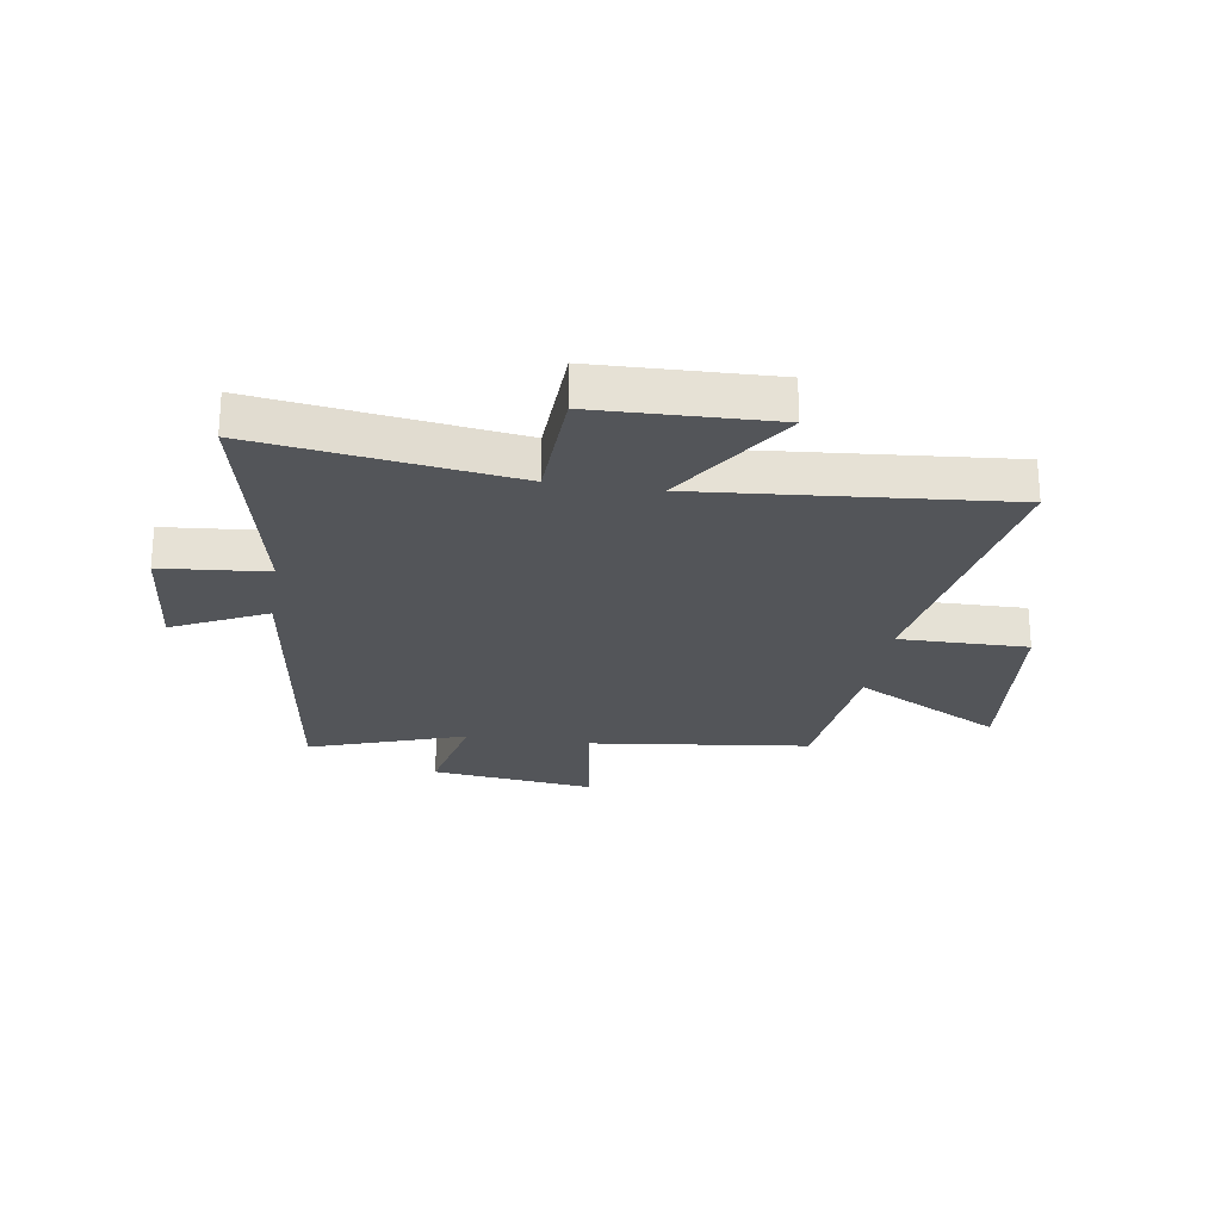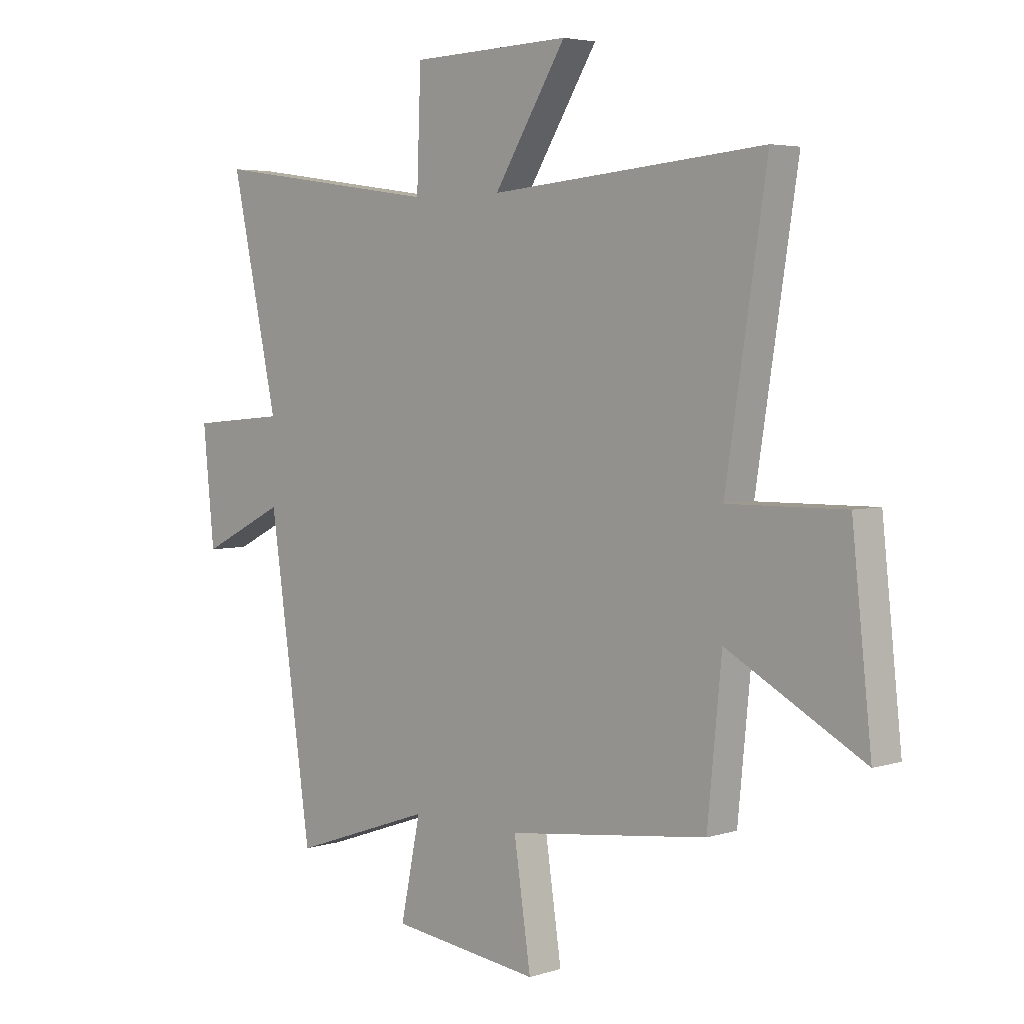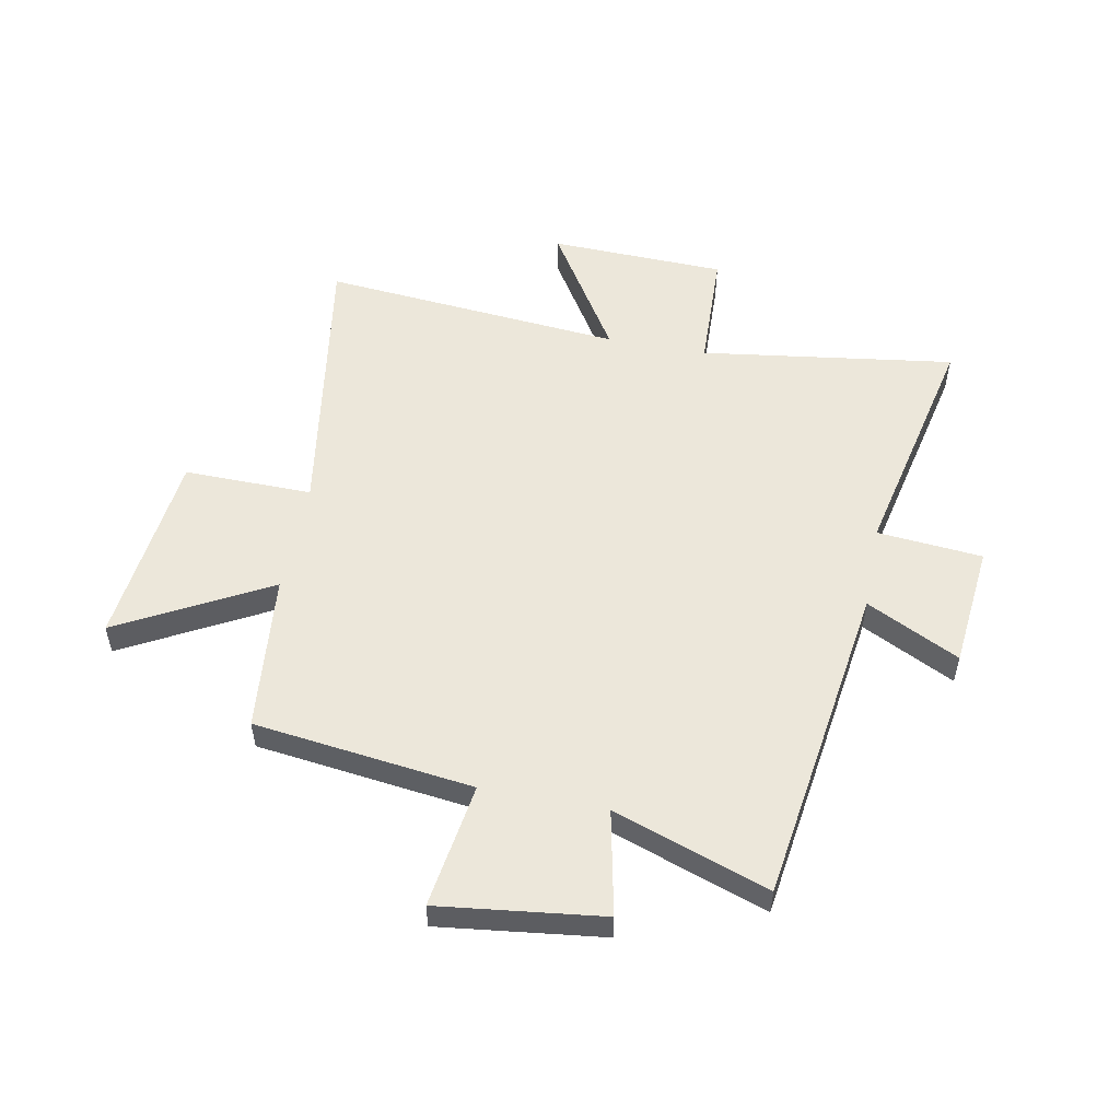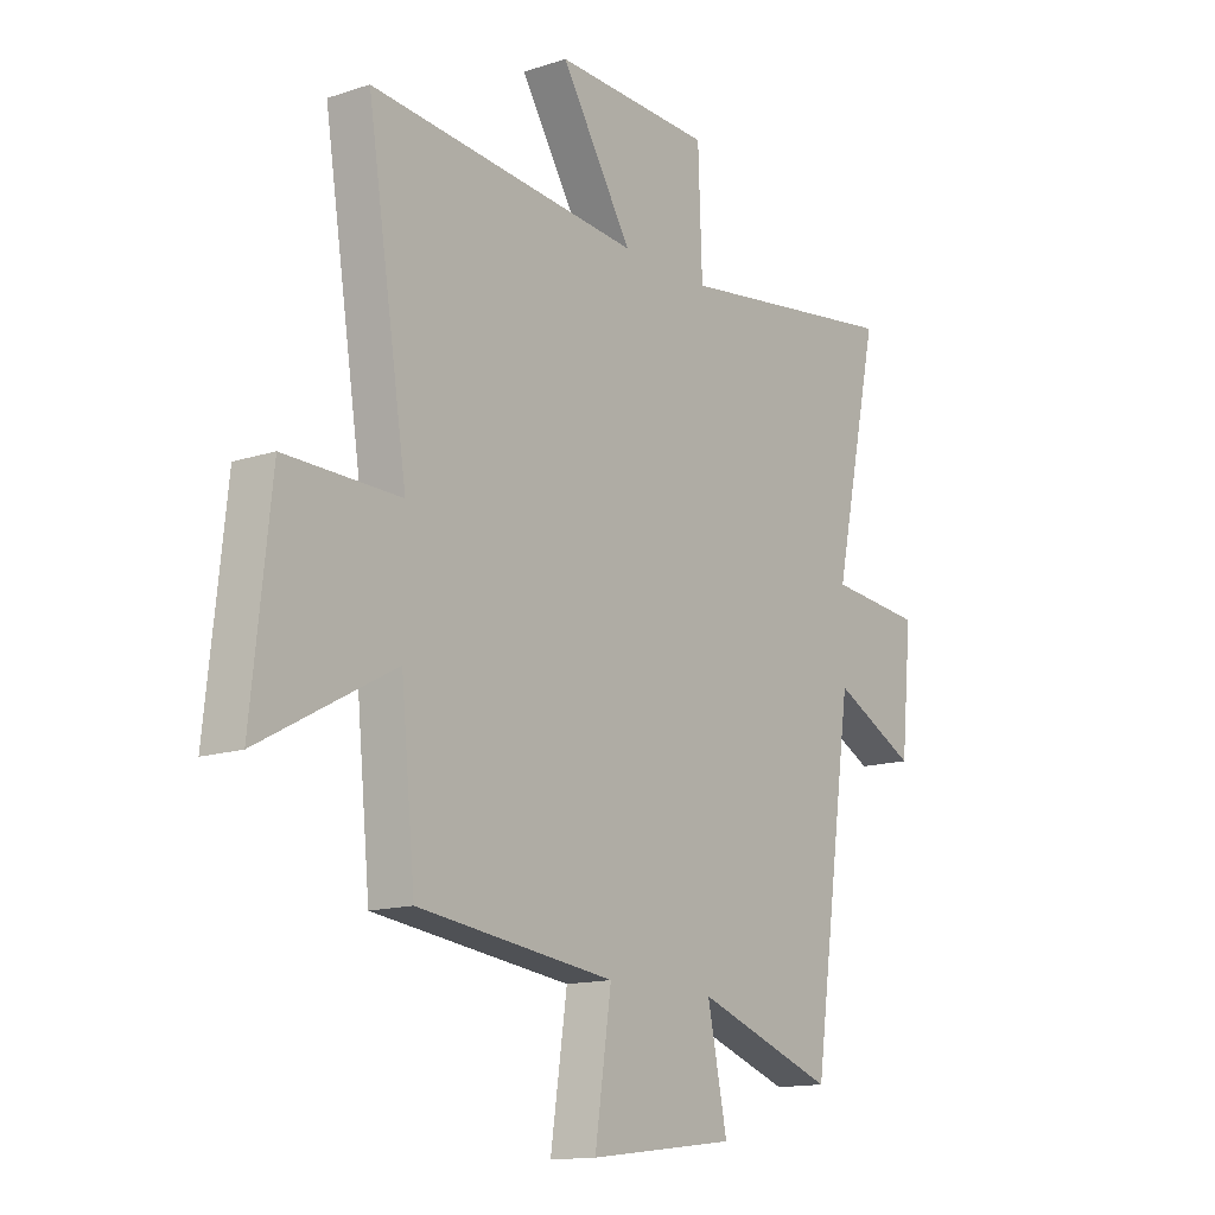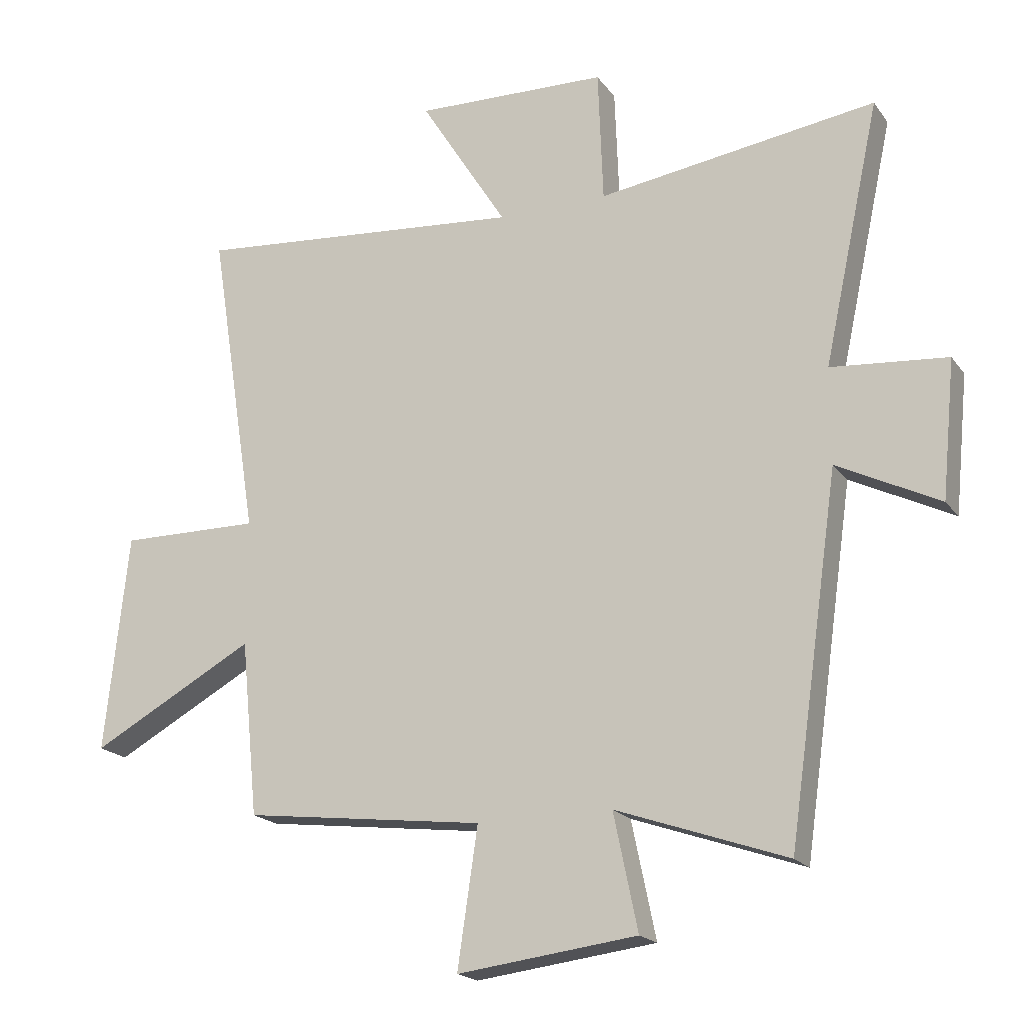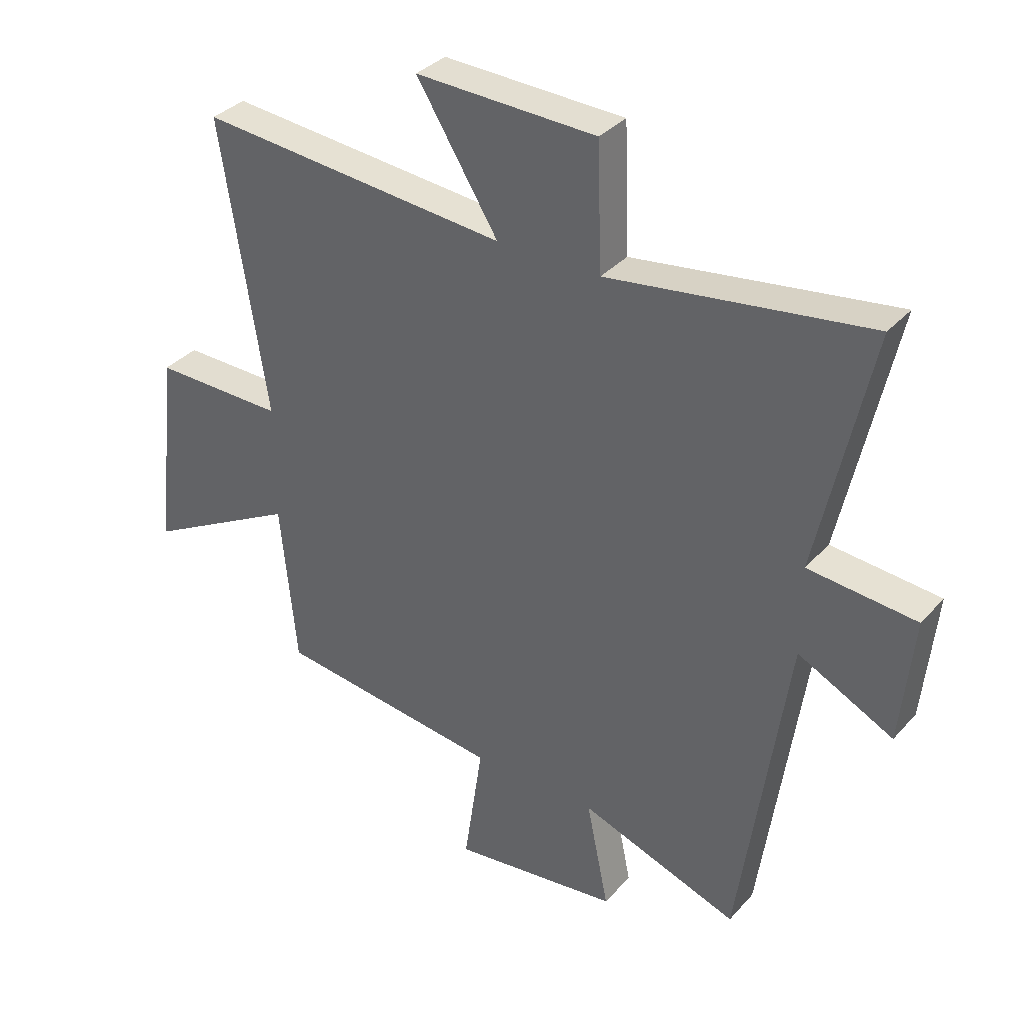
<metadata>
{"format":"obj","ext":"obj","renderer":"f3d","projection":"perspective","resolution":1024,"background":"white","views":[{"elev":-24.3,"azim":-9.0,"up":"+Y"},{"elev":4.2,"azim":44.5,"up":"+Z"},{"elev":53.4,"azim":-169.1,"up":"+Y"},{"elev":-14.0,"azim":126.2,"up":"+Z"},{"elev":-19.3,"azim":-154.9,"up":"+Z"},{"elev":34.7,"azim":-144.7,"up":"+Z"}]}
</metadata>
<code>
v 0.58 0.07 0.548
v 0.5 0.07 0.039
v 0.729 0.07 0.042
v 0.767 0.07 -0.312
v 0.5 0.07 -0.167
v 0.472 0.07 -0.451
v 0.08 0.07 -0.5
v 0.113 0.07 -0.724
v -0.179 0.07 -0.688
v -0.14 0.07 -0.5
v -0.417 0.07 -0.597
v -0.5 0.07 -0.016
v -0.666 0.07 -0.099
v -0.688 0.07 0.123
v -0.5 0.07 0.14
v -0.592 0.07 0.564
v -0.139 0.07 0.5
v -0.131 0.07 0.717
v 0.183 0.07 0.727
v 0.041 0.07 0.5
v 0.58 0 0.548
v 0.5 0 0.039
v 0.729 0 0.042
v 0.767 0 -0.312
v 0.5 0 -0.167
v 0.472 0 -0.451
v 0.08 0 -0.5
v 0.113 0 -0.724
v -0.179 0 -0.688
v -0.14 0 -0.5
v -0.417 0 -0.597
v -0.5 0 -0.016
v -0.666 0 -0.099
v -0.688 0 0.123
v -0.5 0 0.14
v -0.592 0 0.564
v -0.139 0 0.5
v -0.131 0 0.717
v 0.183 0 0.727
v 0.041 0 0.5
f 17 18 19 20
f 15 16 17
f 15 17 20
f 12 13 14 15
f 10 11 12 15
f 10 15 20 1
f 7 8 9 10
f 5 6 7 10
f 2 3 4 5
f 2 5 10
f 1 2 10
f 40 39 38 37
f 37 36 35
f 40 37 35
f 35 34 33 32
f 35 32 31 30
f 21 40 35 30
f 30 29 28 27
f 30 27 26 25
f 25 24 23 22
f 30 25 22
f 30 22 21
f 1 21 22 2
f 2 22 23 3
f 3 23 24 4
f 4 24 25 5
f 5 25 26 6
f 6 26 27 7
f 7 27 28 8
f 8 28 29 9
f 9 29 30 10
f 10 30 31 11
f 11 31 32 12
f 12 32 33 13
f 13 33 34 14
f 14 34 35 15
f 15 35 36 16
f 16 36 37 17
f 17 37 38 18
f 18 38 39 19
f 19 39 40 20
f 20 40 21 1

</code>
